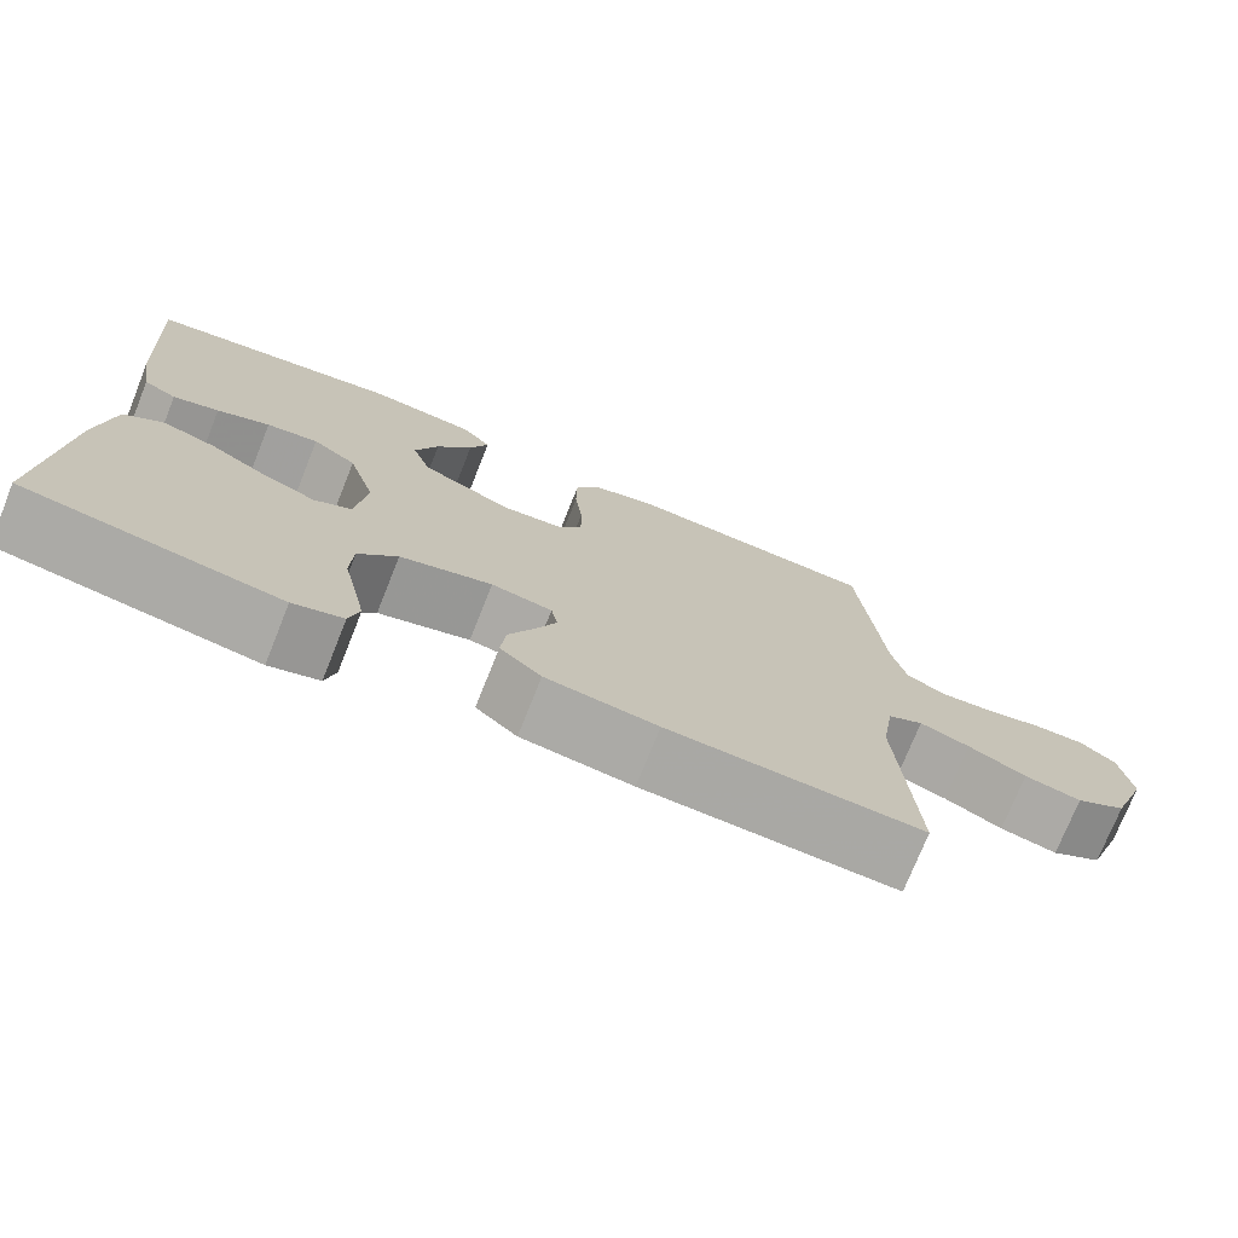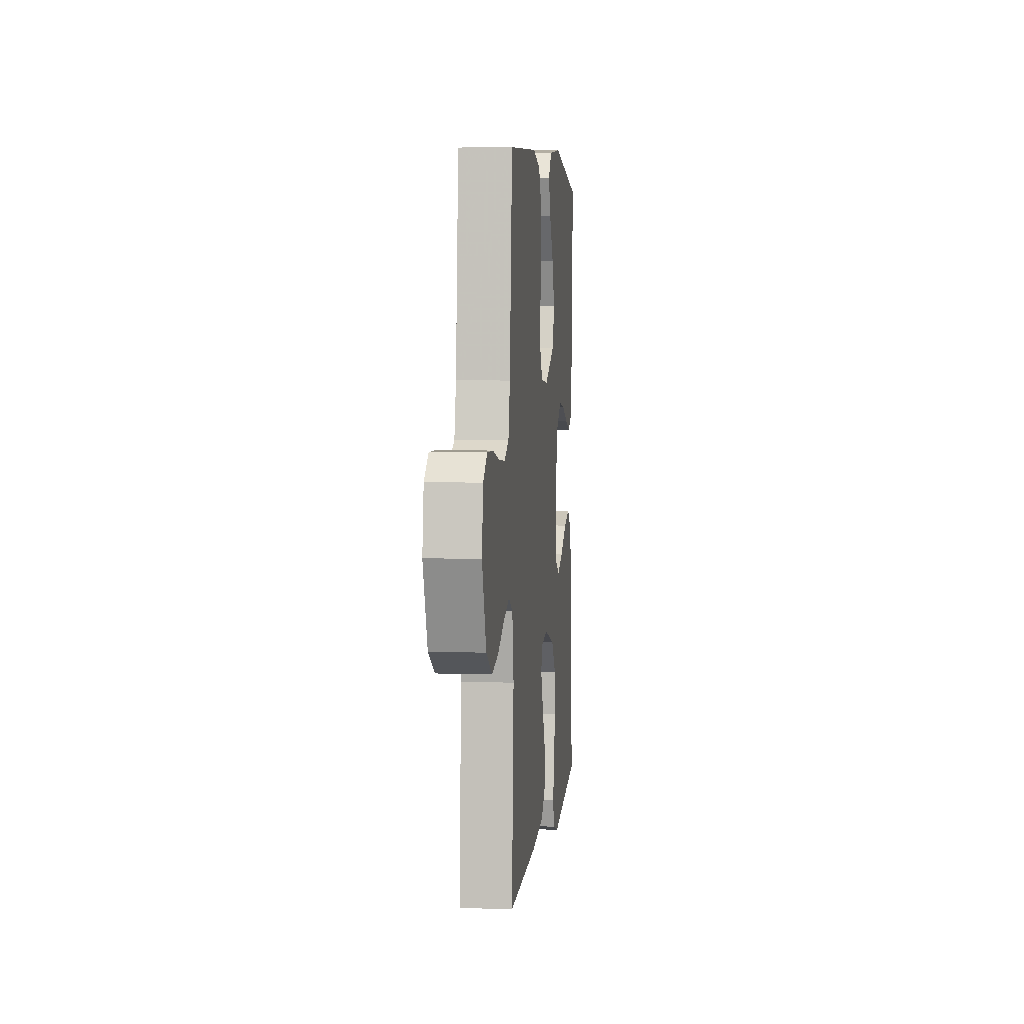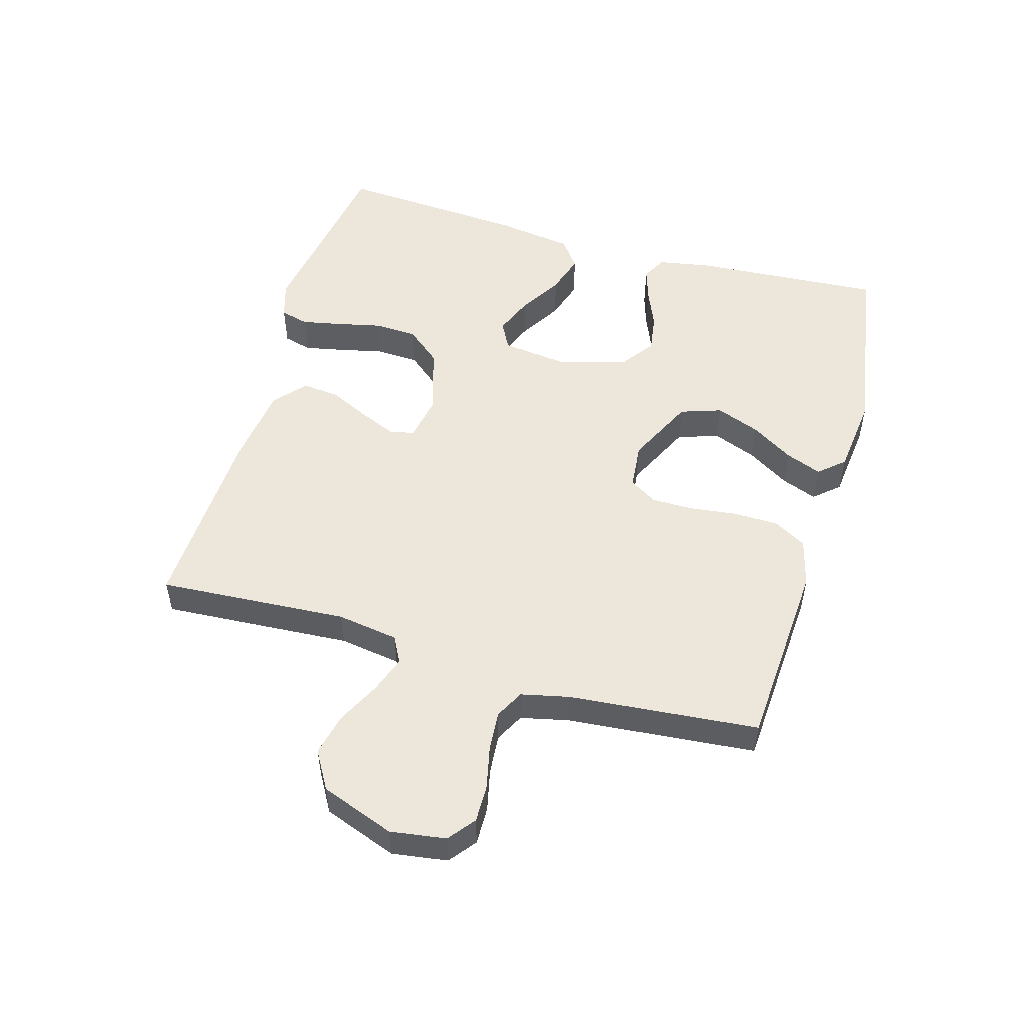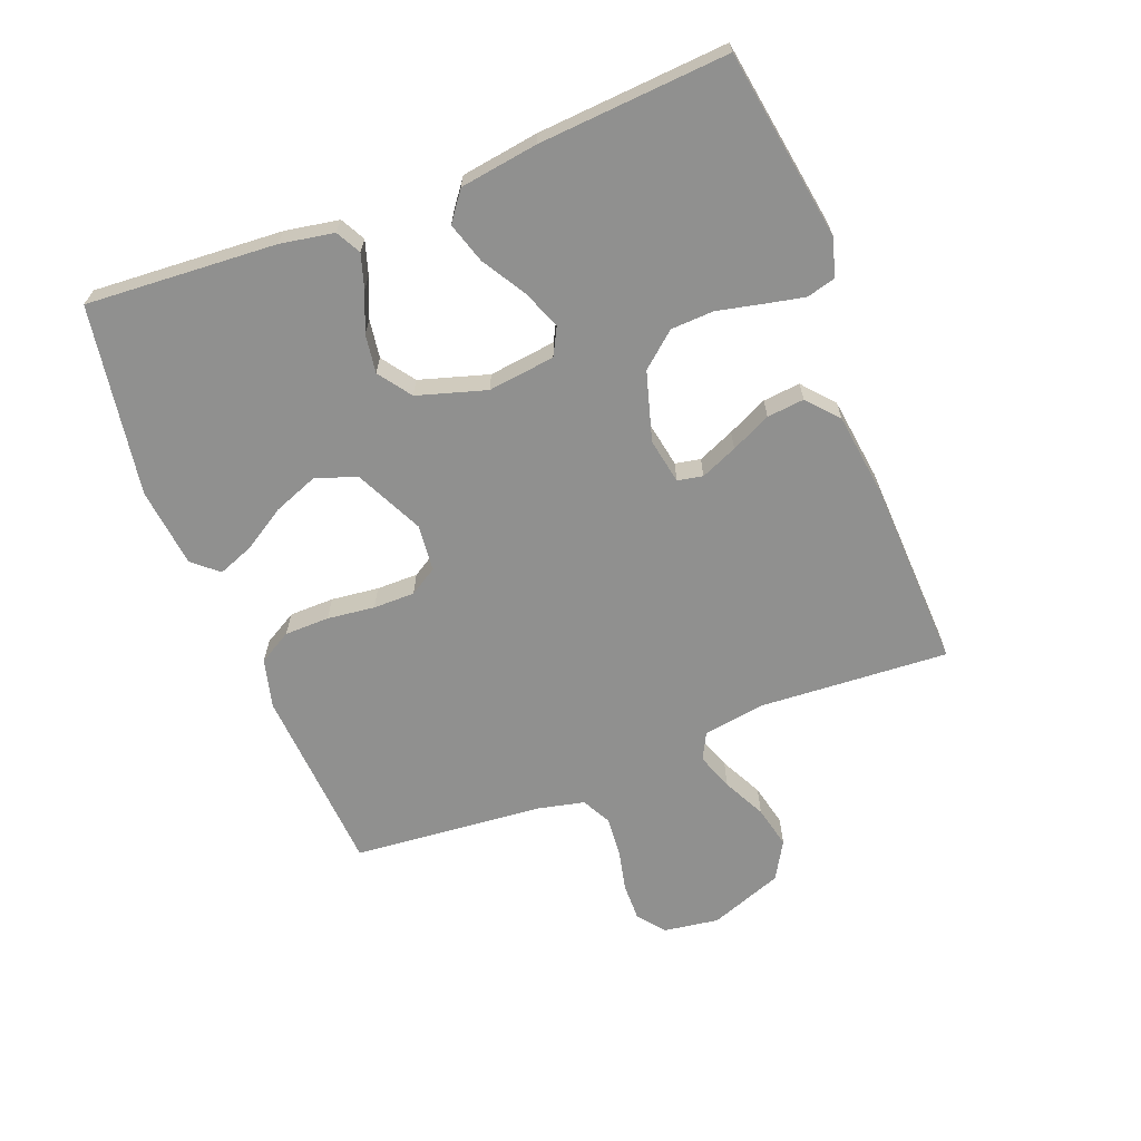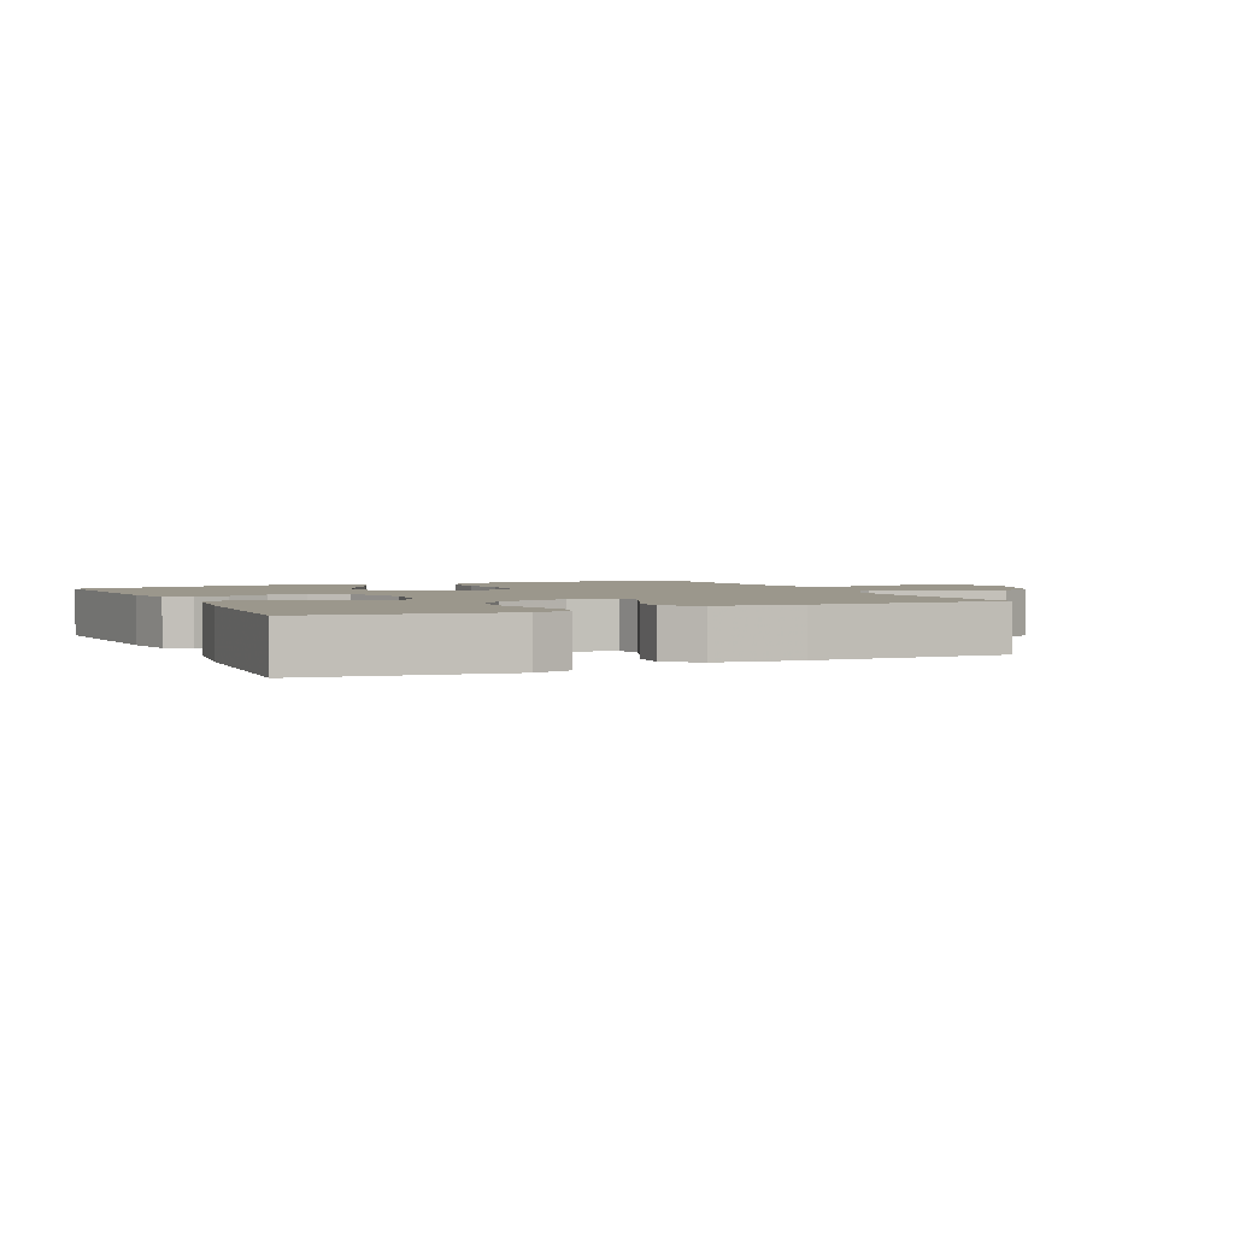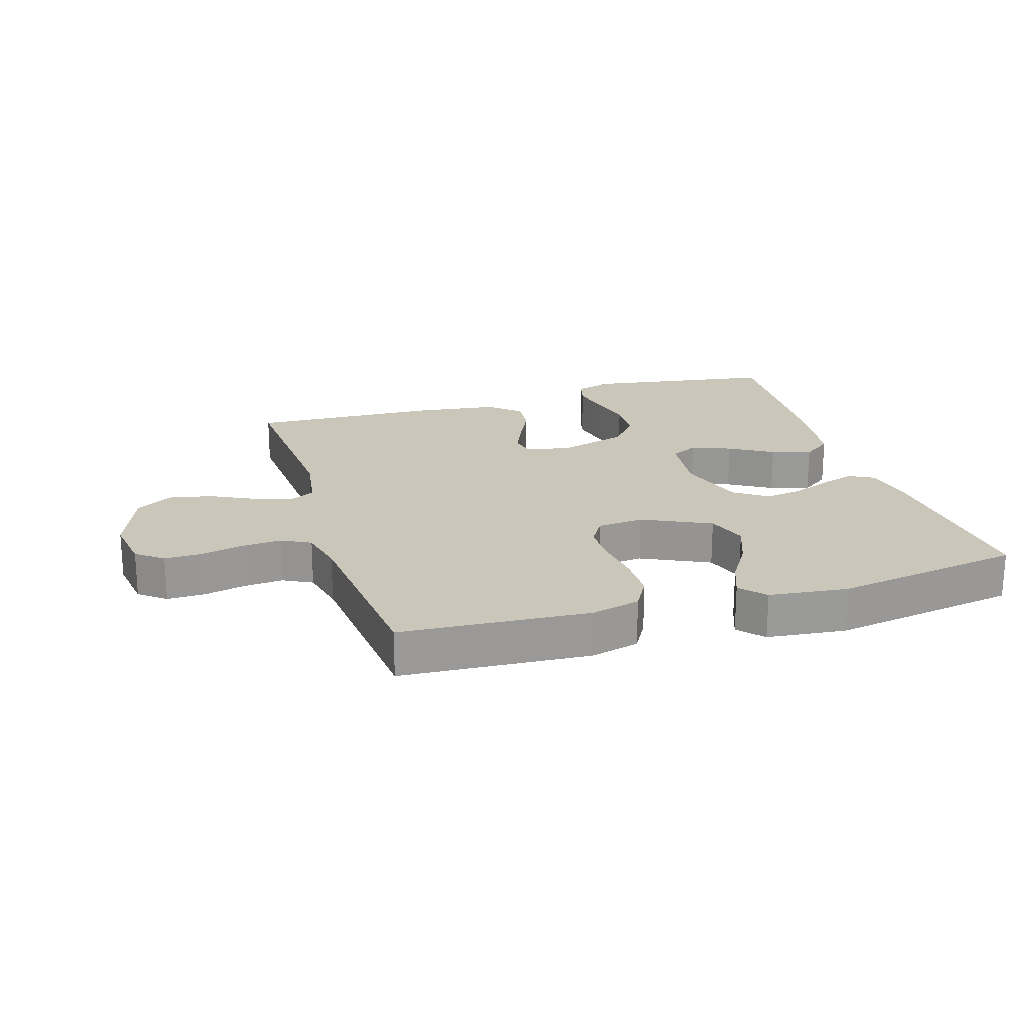
<metadata>
{"format":"obj","ext":"obj","renderer":"f3d","projection":"perspective","resolution":1024,"background":"white","views":[{"elev":-74.5,"azim":158.2,"up":"+Z"},{"elev":4.6,"azim":-84.0,"up":"+Z"},{"elev":51.9,"azim":-73.9,"up":"+Y"},{"elev":-65.5,"azim":111.3,"up":"+Y"},{"elev":2.6,"azim":154.7,"up":"+Y"},{"elev":21.1,"azim":-17.1,"up":"+Y"}]}
</metadata>
<code>
v -0.5 0.07 0.5
v -0.2 0.07 0.519
v -0.123 0.07 0.499
v -0.093 0.07 0.447
v -0.092 0.07 0.376
v -0.101 0.07 0.301
v -0.101 0.07 0.235
v -0.074 0.07 0.191
v 0 0.07 0.184
v 0.108 0.07 0.236
v 0.13 0.07 0.301
v 0.103 0.07 0.371
v 0.061 0.07 0.438
v 0.039 0.07 0.495
v 0.074 0.07 0.535
v 0.2 0.07 0.549
v 0.5 0.07 0.5
v 0.48 0.07 0.2
v 0.465 0.07 0.115
v 0.426 0.07 0.094
v 0.372 0.07 0.111
v 0.31 0.07 0.137
v 0.249 0.07 0.146
v 0.197 0.07 0.109
v 0.164 0.07 0
v 0.177 0.07 -0.106
v 0.221 0.07 -0.129
v 0.283 0.07 -0.104
v 0.351 0.07 -0.063
v 0.415 0.07 -0.043
v 0.461 0.07 -0.077
v 0.479 0.07 -0.2
v 0.5 0.07 -0.5
v 0.2 0.07 -0.547
v 0.141 0.07 -0.529
v 0.129 0.07 -0.484
v 0.142 0.07 -0.421
v 0.158 0.07 -0.35
v 0.155 0.07 -0.282
v 0.109 0.07 -0.227
v 0 0.07 -0.195
v -0.072 0.07 -0.208
v -0.08 0.07 -0.248
v -0.055 0.07 -0.306
v -0.025 0.07 -0.369
v -0.019 0.07 -0.428
v -0.068 0.07 -0.471
v -0.2 0.07 -0.488
v -0.5 0.07 -0.5
v -0.481 0.07 -0.2
v -0.496 0.07 -0.103
v -0.538 0.07 -0.081
v -0.597 0.07 -0.102
v -0.665 0.07 -0.136
v -0.732 0.07 -0.151
v -0.792 0.07 -0.116
v -0.835 0.07 0
v -0.822 0.07 0.088
v -0.78 0.07 0.121
v -0.72 0.07 0.12
v -0.653 0.07 0.105
v -0.59 0.07 0.1
v -0.544 0.07 0.124
v -0.527 0.07 0.2
v -0.5 0 0.5
v -0.2 0 0.519
v -0.123 0 0.499
v -0.093 0 0.447
v -0.092 0 0.376
v -0.101 0 0.301
v -0.101 0 0.235
v -0.074 0 0.191
v 0 0 0.184
v 0.108 0 0.236
v 0.13 0 0.301
v 0.103 0 0.371
v 0.061 0 0.438
v 0.039 0 0.495
v 0.074 0 0.535
v 0.2 0 0.549
v 0.5 0 0.5
v 0.48 0 0.2
v 0.465 0 0.115
v 0.426 0 0.094
v 0.372 0 0.111
v 0.31 0 0.137
v 0.249 0 0.146
v 0.197 0 0.109
v 0.164 0 0
v 0.177 0 -0.106
v 0.221 0 -0.129
v 0.283 0 -0.104
v 0.351 0 -0.063
v 0.415 0 -0.043
v 0.461 0 -0.077
v 0.479 0 -0.2
v 0.5 0 -0.5
v 0.2 0 -0.547
v 0.141 0 -0.529
v 0.129 0 -0.484
v 0.142 0 -0.421
v 0.158 0 -0.35
v 0.155 0 -0.282
v 0.109 0 -0.227
v 0 0 -0.195
v -0.072 0 -0.208
v -0.08 0 -0.248
v -0.055 0 -0.306
v -0.025 0 -0.369
v -0.019 0 -0.428
v -0.068 0 -0.471
v -0.2 0 -0.488
v -0.5 0 -0.5
v -0.481 0 -0.2
v -0.496 0 -0.103
v -0.538 0 -0.081
v -0.597 0 -0.102
v -0.665 0 -0.136
v -0.732 0 -0.151
v -0.792 0 -0.116
v -0.835 0 0
v -0.822 0 0.088
v -0.78 0 0.121
v -0.72 0 0.12
v -0.653 0 0.105
v -0.59 0 0.1
v -0.544 0 0.124
v -0.527 0 0.2
f 59 60 61
f 58 59 61
f 57 58 61
f 56 57 61
f 55 56 61
f 54 55 61
f 53 54 61
f 52 53 61 62
f 51 52 62 63
f 48 49 50
f 47 48 50
f 46 47 50
f 45 46 50
f 44 45 50
f 43 44 50 51
f 51 63 64
f 43 51 64
f 42 43 64
f 36 37 38
f 35 36 38
f 34 35 38
f 33 34 38
f 32 33 38
f 31 32 38
f 30 31 38
f 29 30 38
f 28 29 38
f 27 28 38 39
f 26 27 39 40
f 20 21 22
f 19 20 22
f 18 19 22
f 17 18 22
f 16 17 22
f 15 16 22
f 14 15 22
f 13 14 22
f 12 13 22
f 11 12 22 23
f 10 11 23 24
f 4 5 6
f 3 4 6
f 2 3 6
f 1 2 6
f 64 1 6
f 64 6 7
f 64 7 8
f 42 64 8
f 41 42 8
f 41 8 9
f 40 41 9
f 26 40 9
f 25 26 9
f 9 10 24 25
f 125 124 123
f 125 123 122
f 125 122 121
f 125 121 120
f 125 120 119
f 125 119 118
f 125 118 117
f 126 125 117 116
f 127 126 116 115
f 114 113 112
f 114 112 111
f 114 111 110
f 114 110 109
f 114 109 108
f 115 114 108 107
f 128 127 115
f 128 115 107
f 128 107 106
f 102 101 100
f 102 100 99
f 102 99 98
f 102 98 97
f 102 97 96
f 102 96 95
f 102 95 94
f 102 94 93
f 102 93 92
f 103 102 92 91
f 104 103 91 90
f 86 85 84
f 86 84 83
f 86 83 82
f 86 82 81
f 86 81 80
f 86 80 79
f 86 79 78
f 86 78 77
f 86 77 76
f 87 86 76 75
f 88 87 75 74
f 70 69 68
f 70 68 67
f 70 67 66
f 70 66 65
f 70 65 128
f 71 70 128
f 72 71 128
f 72 128 106
f 72 106 105
f 73 72 105
f 73 105 104
f 73 104 90
f 73 90 89
f 89 88 74 73
f 1 65 66 2
f 2 66 67 3
f 3 67 68 4
f 4 68 69 5
f 5 69 70 6
f 6 70 71 7
f 7 71 72 8
f 8 72 73 9
f 9 73 74 10
f 10 74 75 11
f 11 75 76 12
f 12 76 77 13
f 13 77 78 14
f 14 78 79 15
f 15 79 80 16
f 16 80 81 17
f 17 81 82 18
f 18 82 83 19
f 19 83 84 20
f 20 84 85 21
f 21 85 86 22
f 22 86 87 23
f 23 87 88 24
f 24 88 89 25
f 25 89 90 26
f 26 90 91 27
f 27 91 92 28
f 28 92 93 29
f 29 93 94 30
f 30 94 95 31
f 31 95 96 32
f 32 96 97 33
f 33 97 98 34
f 34 98 99 35
f 35 99 100 36
f 36 100 101 37
f 37 101 102 38
f 38 102 103 39
f 39 103 104 40
f 40 104 105 41
f 41 105 106 42
f 42 106 107 43
f 43 107 108 44
f 44 108 109 45
f 45 109 110 46
f 46 110 111 47
f 47 111 112 48
f 48 112 113 49
f 49 113 114 50
f 50 114 115 51
f 51 115 116 52
f 52 116 117 53
f 53 117 118 54
f 54 118 119 55
f 55 119 120 56
f 56 120 121 57
f 57 121 122 58
f 58 122 123 59
f 59 123 124 60
f 60 124 125 61
f 61 125 126 62
f 62 126 127 63
f 63 127 128 64
f 64 128 65 1

</code>
